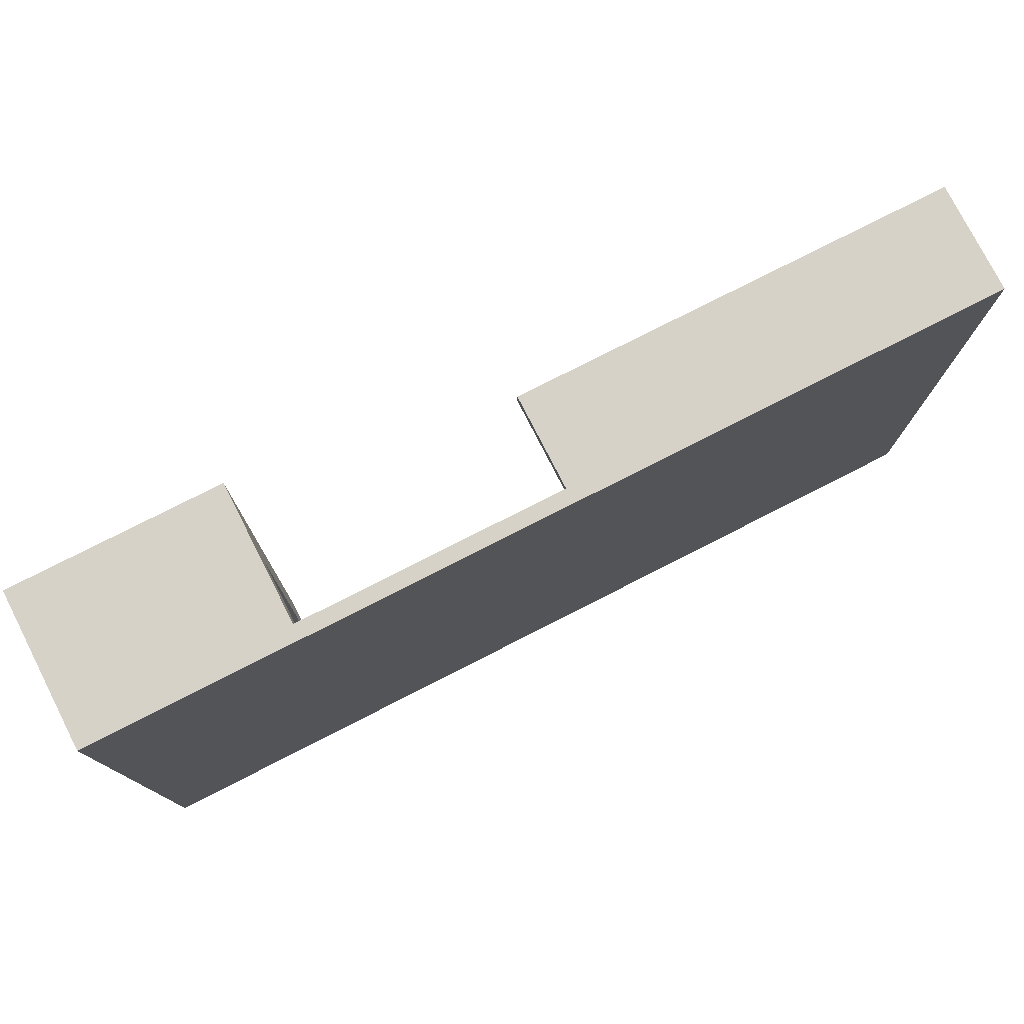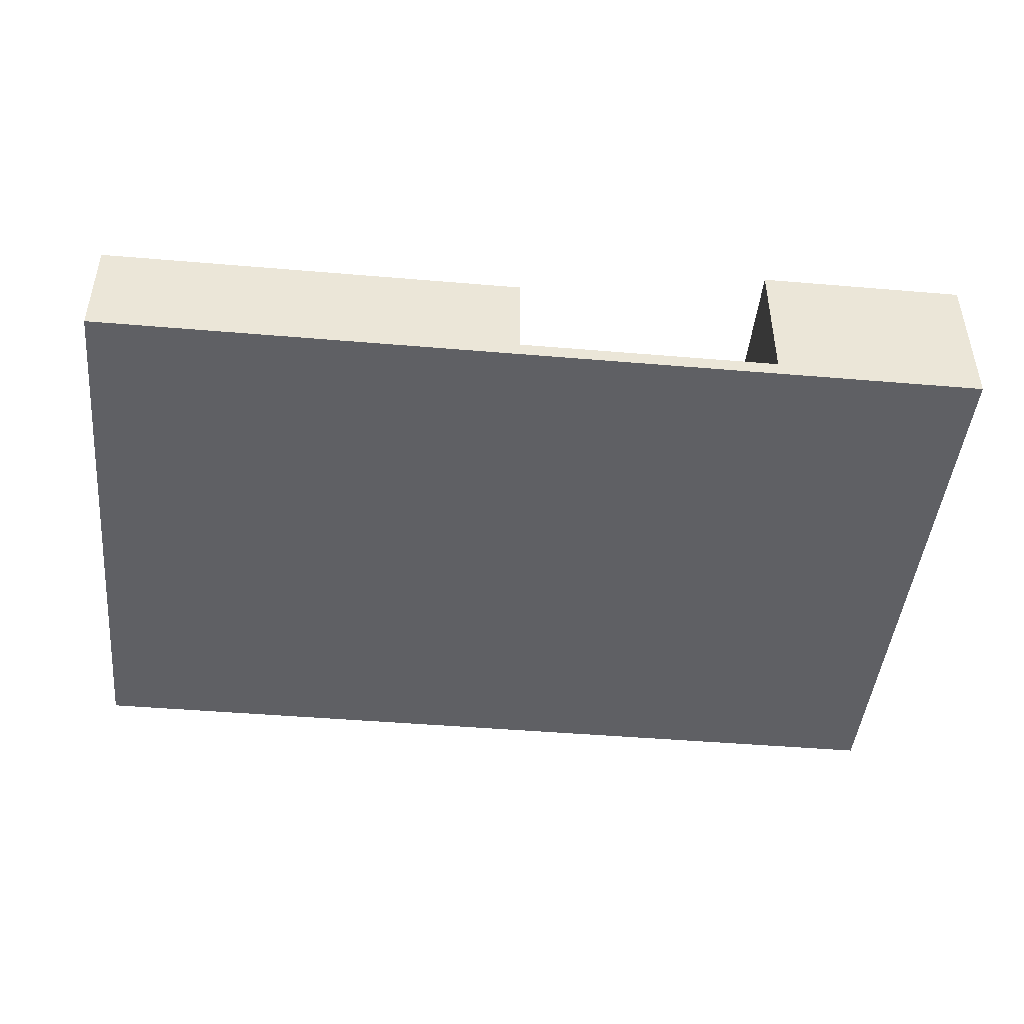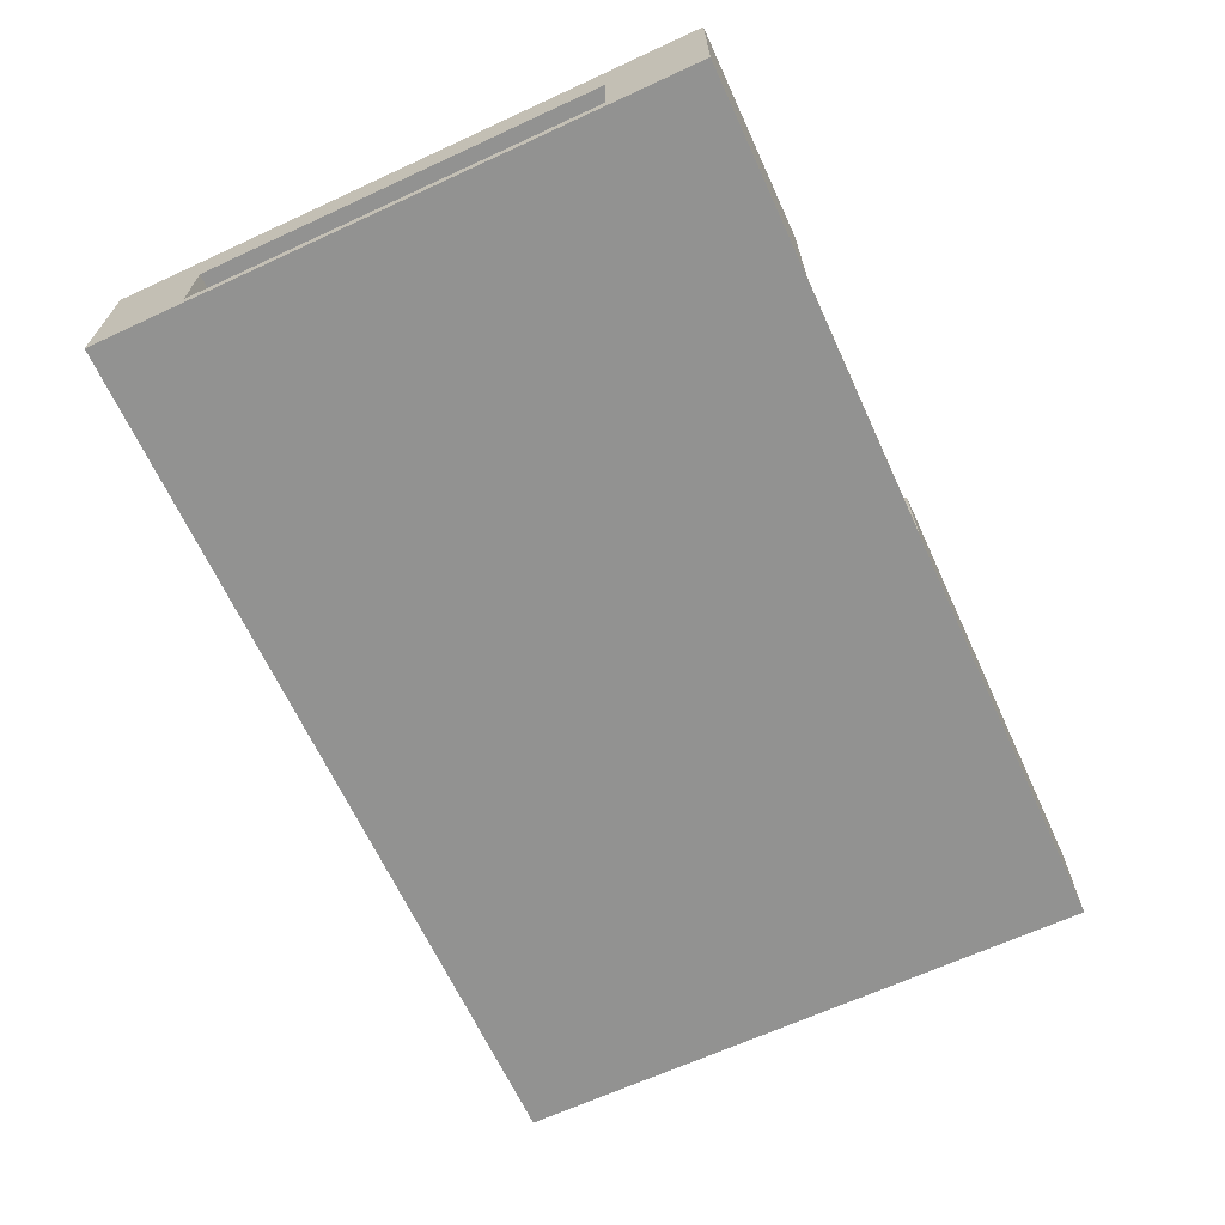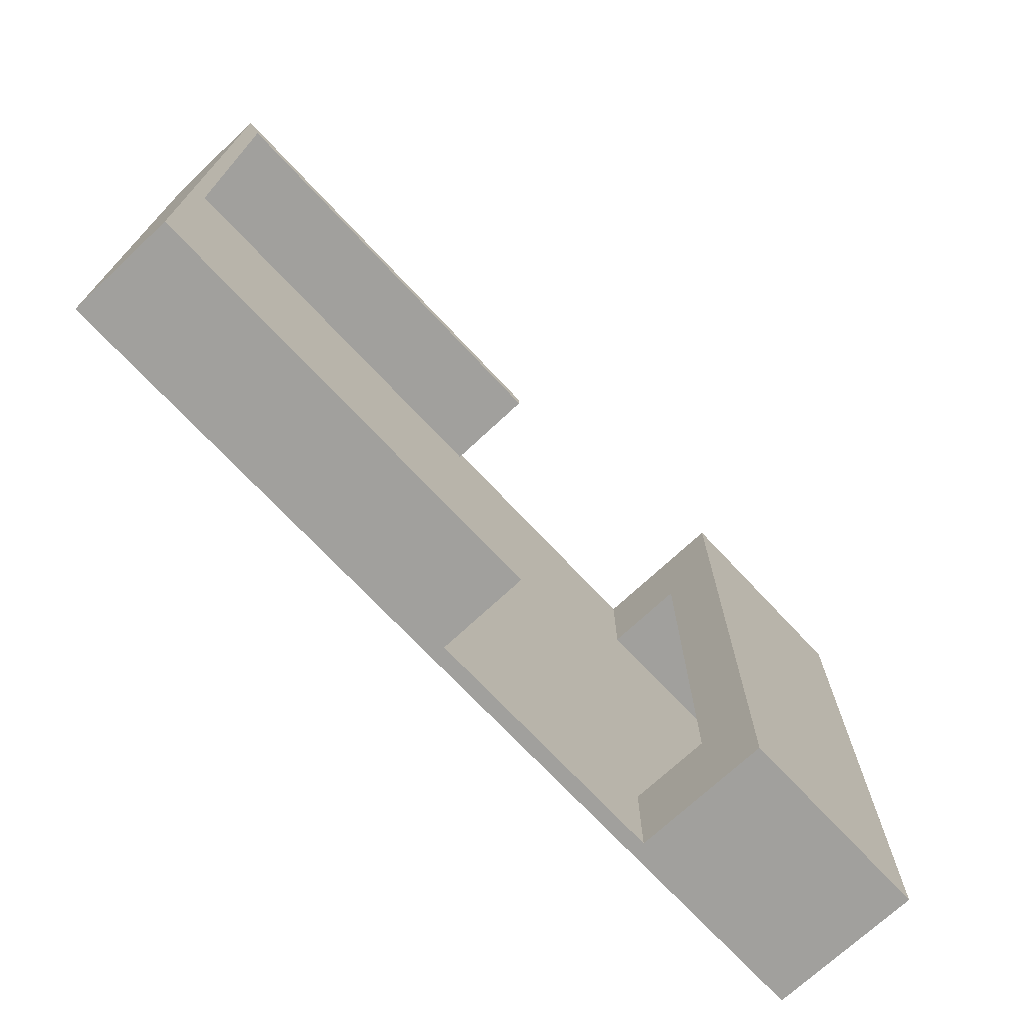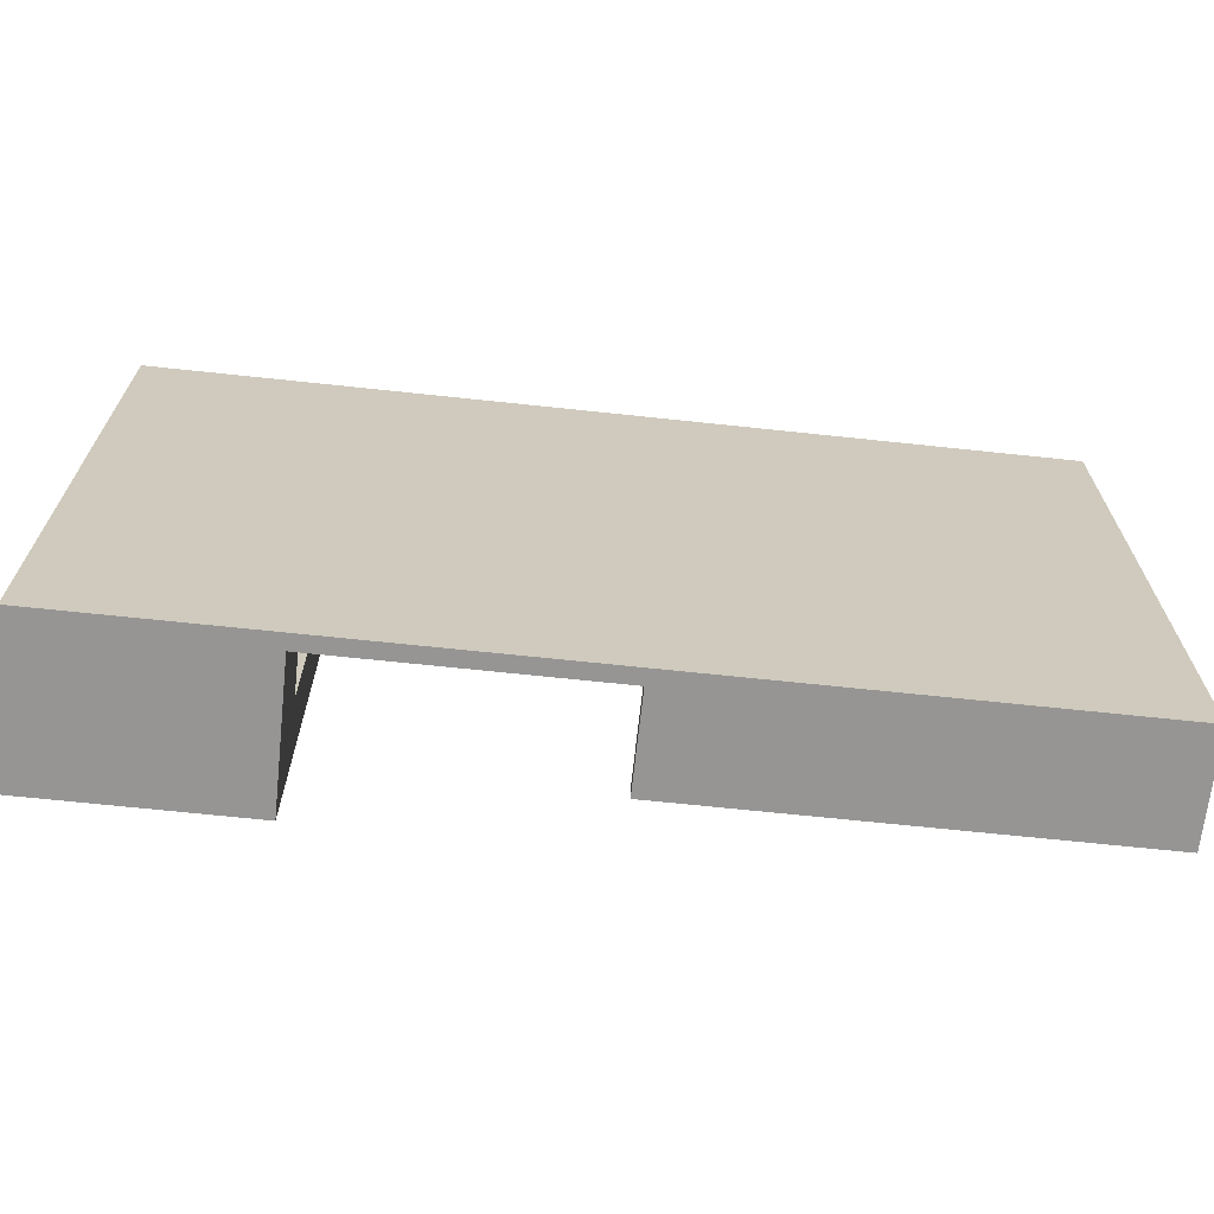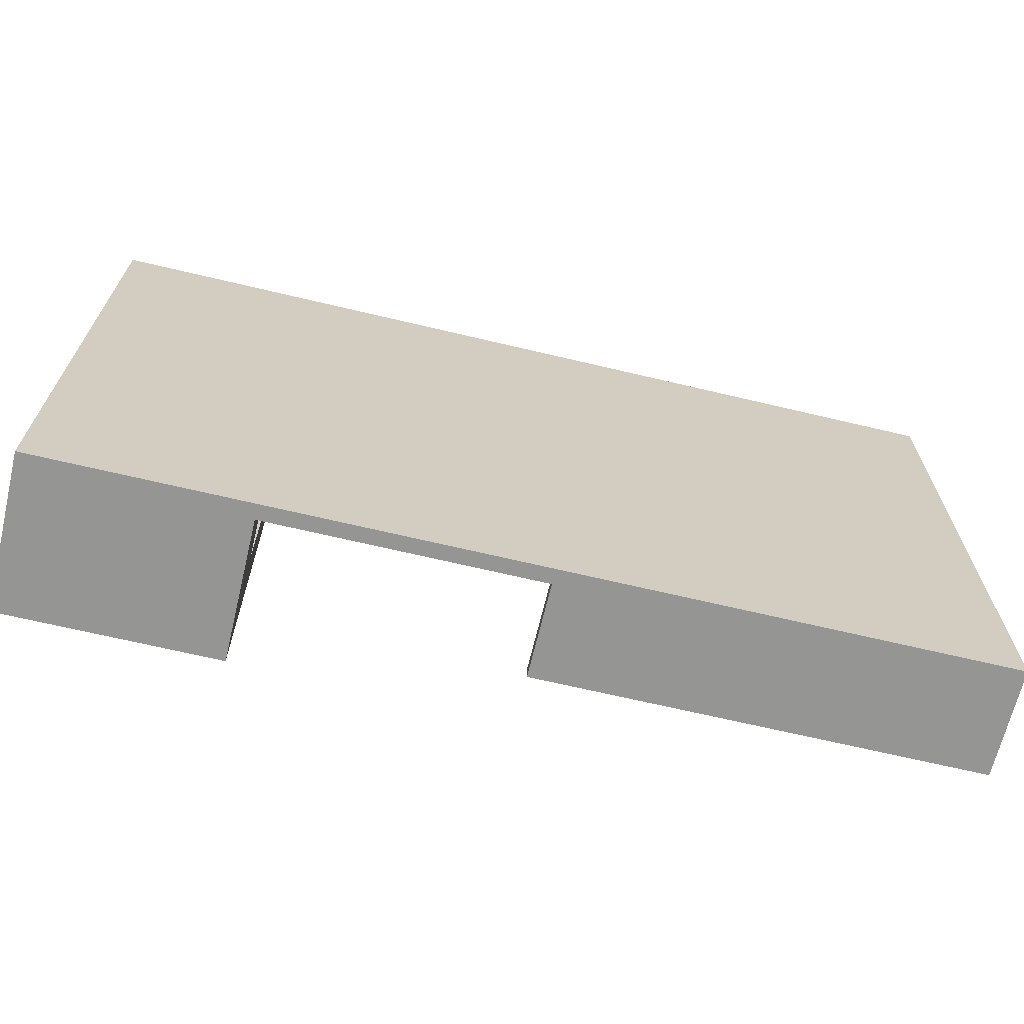
<metadata>
{"format":"obj","ext":"obj","renderer":"f3d","projection":"perspective","resolution":1024,"background":"white","views":[{"elev":77.3,"azim":-27.0,"up":"+Z"},{"elev":-45.3,"azim":174.4,"up":"+Y"},{"elev":-66.2,"azim":-65.2,"up":"+Y"},{"elev":-71.7,"azim":133.1,"up":"+Z"},{"elev":-67.6,"azim":-6.1,"up":"+Z"},{"elev":-67.4,"azim":-13.4,"up":"+Z"}]}
</metadata>
<code>
o Cube_Cube.001
v 0 -0.6168 24.72
v 0 0 24.72
v 0 -0.6168 0
v 0 0 0
v 28.27 -0.6168 24.72
v 28.27 0 24.72
v 28.27 -0.6168 0
v 28.27 0 0
v 28.81 0 0
v 28.81 -0.6168 0
v 28.81 -0.6168 24.72
v 28.81 0 24.72
v 28.27 3.858 0
v 28.27 3.858 24.72
v 28.81 3.858 0
v 28.81 3.858 24.72
v -8.701 -0.6168 0
v -8.701 -0.6168 24.72
v -8.701 0 24.72
v -8.701 0 0
v 0 -0.6168 20.74
v 0 0 20.74
v 28.27 -0.6168 20.74
v 28.27 0 20.74
v 28.81 -0.6168 20.74
v 28.81 0 20.74
v 28.27 3.858 20.74
v 28.81 3.858 20.74
v -8.701 -0.6168 20.74
v -8.701 0 20.74
v 0 0 3.98
v 28.27 -0.6168 3.98
v 28.81 -0.6168 3.98
v -8.701 0 3.98
v 0 -0.6168 3.98
v 28.27 0 3.98
v 28.81 0 3.98
v 28.27 3.858 3.98
v 28.81 3.858 3.98
v -8.701 -0.6168 3.98
v 0 3.389 3.98
v 0 3.389 0
v -8.701 3.389 3.98
v -8.701 3.389 0
v 0 3.389 24.72
v -8.701 3.389 24.72
v 0 3.389 20.74
v -8.701 3.389 20.74
v 0 5.796 3.98
v 0 5.796 0
v -8.701 5.796 3.98
v -8.701 5.796 0
v 0 5.796 24.72
v -8.701 5.796 24.72
v 0 5.796 20.74
v -8.701 5.796 20.74
v 0 0 0.5623
v 28.27 -0.6168 0.5623
v 28.81 -0.6168 0.5623
v -8.701 0 0.5623
v 0 -0.6168 0.5623
v 28.27 0 0.5623
v 28.81 0 0.5623
v 28.27 3.858 0.5623
v 28.81 3.858 0.5623
v -8.701 -0.6168 0.5623
v 0 3.389 0.5623
v -8.701 3.389 0.5623
v 0 5.796 0.5623
v -8.701 5.796 0.5623
v 0 -0.6168 24.16
v 28.27 0 24.16
v 28.81 0 24.16
v 28.27 3.858 24.16
v 28.81 3.858 24.16
v -8.701 -0.6168 24.16
v 0 0 24.16
v 28.27 -0.6168 24.16
v 28.81 -0.6168 24.16
v -8.701 0 24.16
v 0 3.389 24.16
v -8.701 3.389 24.16
v 0 5.796 24.16
v -8.701 5.796 24.16
v 10.92 -0.6168 0
v 10.92 0 0
v 10.92 -0.6168 24.72
v 10.92 0 24.72
v 10.92 0 20.74
v 10.92 -0.6168 20.74
v 10.92 -0.6168 3.98
v 10.92 0 3.98
v 10.92 0 0.5623
v 10.92 -0.6168 0.5623
v 10.92 0 24.16
v 10.92 -0.6168 24.16
v 10.92 3.858 0
v 10.92 3.858 0.5623
v 10.92 3.858 24.16
v 10.92 3.858 24.72
g Cube_Cube.001_None
f 4 3 17 20
f 85 86 8 7
f 58 7 10 59
f 87 88 2 1
f 96 78 5 87
f 95 77 2 88
f 79 73 12 11
f 6 12 16 14
f 7 8 9 10
f 6 5 11 12
f 74 14 16 75
f 63 9 15 65
f 74 99 100 14
f 9 8 13 15
f 66 60 20 17
f 1 2 19 18
f 80 19 46 82
f 71 1 18 76
f 35 21 29 40
f 22 30 48 47
f 76 80 30 29
f 36 24 27 38
f 73 26 28 75
f 38 27 28 39
f 33 37 26 25
f 92 31 22 89
f 91 32 23 90
f 78 23 25 79
f 94 58 32 91
f 93 57 31 92
f 59 63 37 33
f 64 38 39 65
f 62 36 38 64
f 61 35 40 66
f 22 31 34 30
f 29 30 34 40
f 26 37 39 28
f 23 32 33 25
f 81 47 55 83
f 55 49 51 56
f 19 2 45 46
f 60 34 43 68
f 34 31 41 43
f 77 22 47 81
f 57 4 42 67
f 4 20 44 42
f 69 50 52 70
f 83 55 56 84
f 42 44 52 50
f 67 42 50 69
f 47 41 49 55
f 82 46 54 84
f 46 45 53 54
f 68 43 51 70
f 56 51 43 48
f 48 43 41 47
f 44 68 70 52
f 41 67 69 49
f 49 69 70 51
f 31 57 67 41
f 20 60 68 44
f 3 61 66 17
f 13 97 98 64
f 13 64 65 15
f 10 9 63 59
f 86 4 57 93
f 85 7 58 94
f 40 34 60 66
f 37 63 65 39
f 32 58 59 33
f 48 82 84 56
f 53 83 84 54
f 2 77 81 45
f 45 81 83 53
f 5 78 79 11
f 12 73 75 16
f 18 19 80 76
f 21 71 76 29
f 30 80 82 48
f 24 72 74 27
f 27 74 75 28
f 25 26 73 79
f 89 22 77 95
f 90 23 78 96
f 21 90 96 71
f 24 89 95 72
f 3 85 94 61
f 62 93 92 36
f 61 94 91 35
f 35 91 90 21
f 36 92 89 24
f 86 93 98 97
f 71 96 87 1
f 5 6 88 87
f 3 4 86 85
f 8 86 97 13
f 93 62 64 98
f 95 88 100 99
f 72 95 99 74
f 88 6 14 100

</code>
